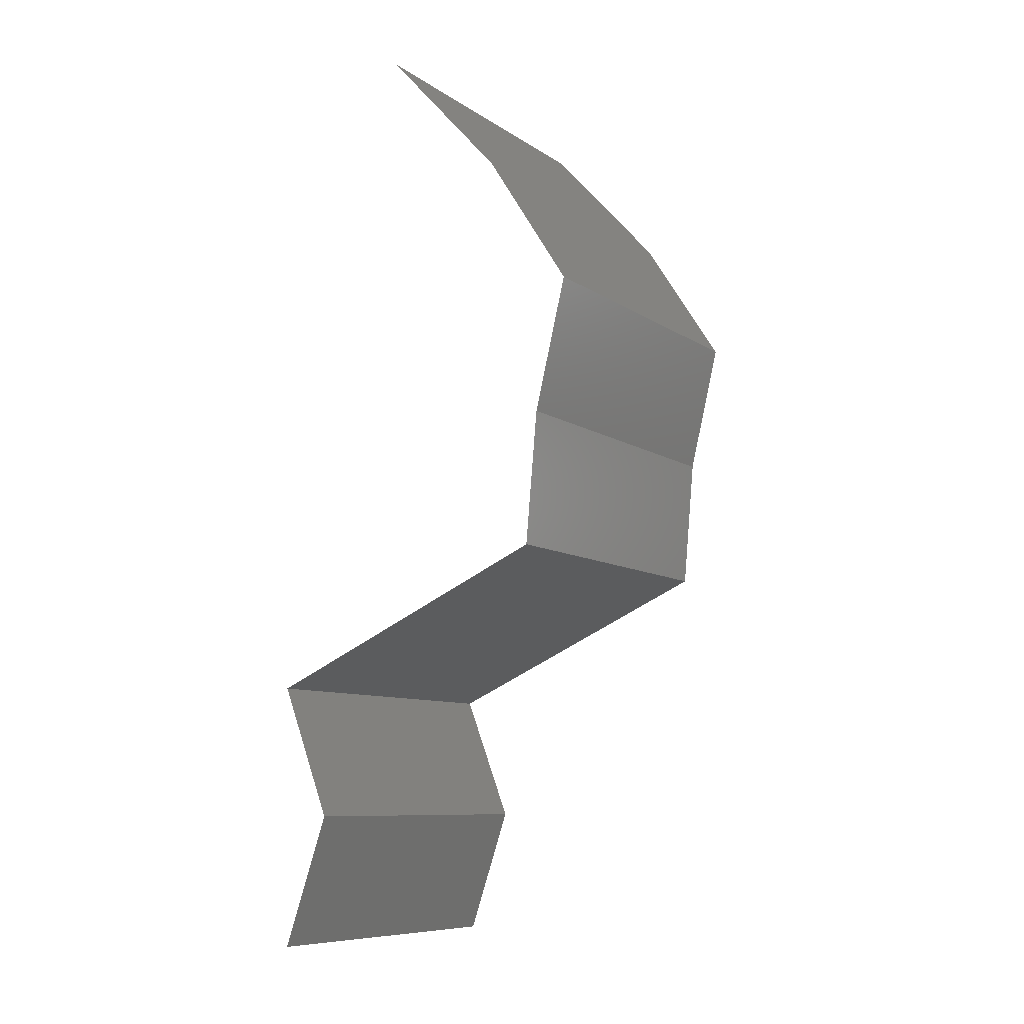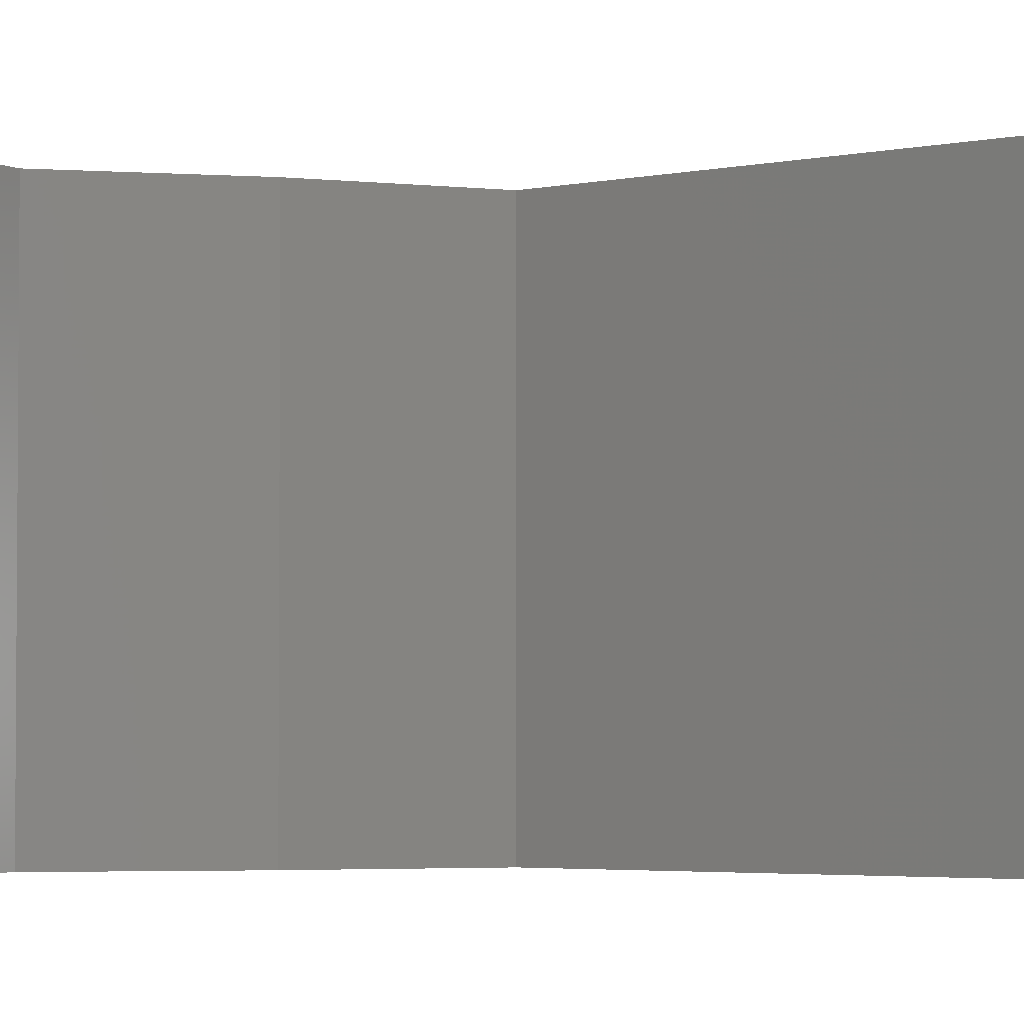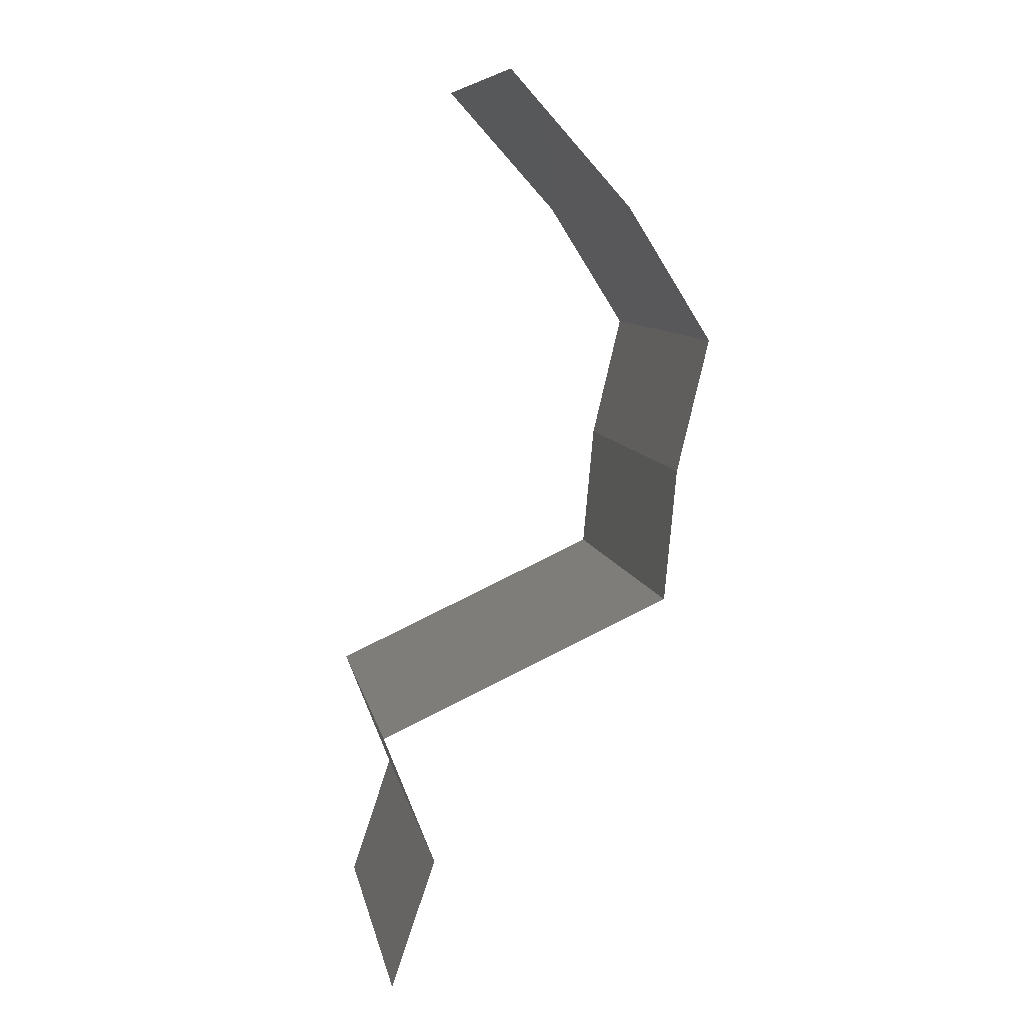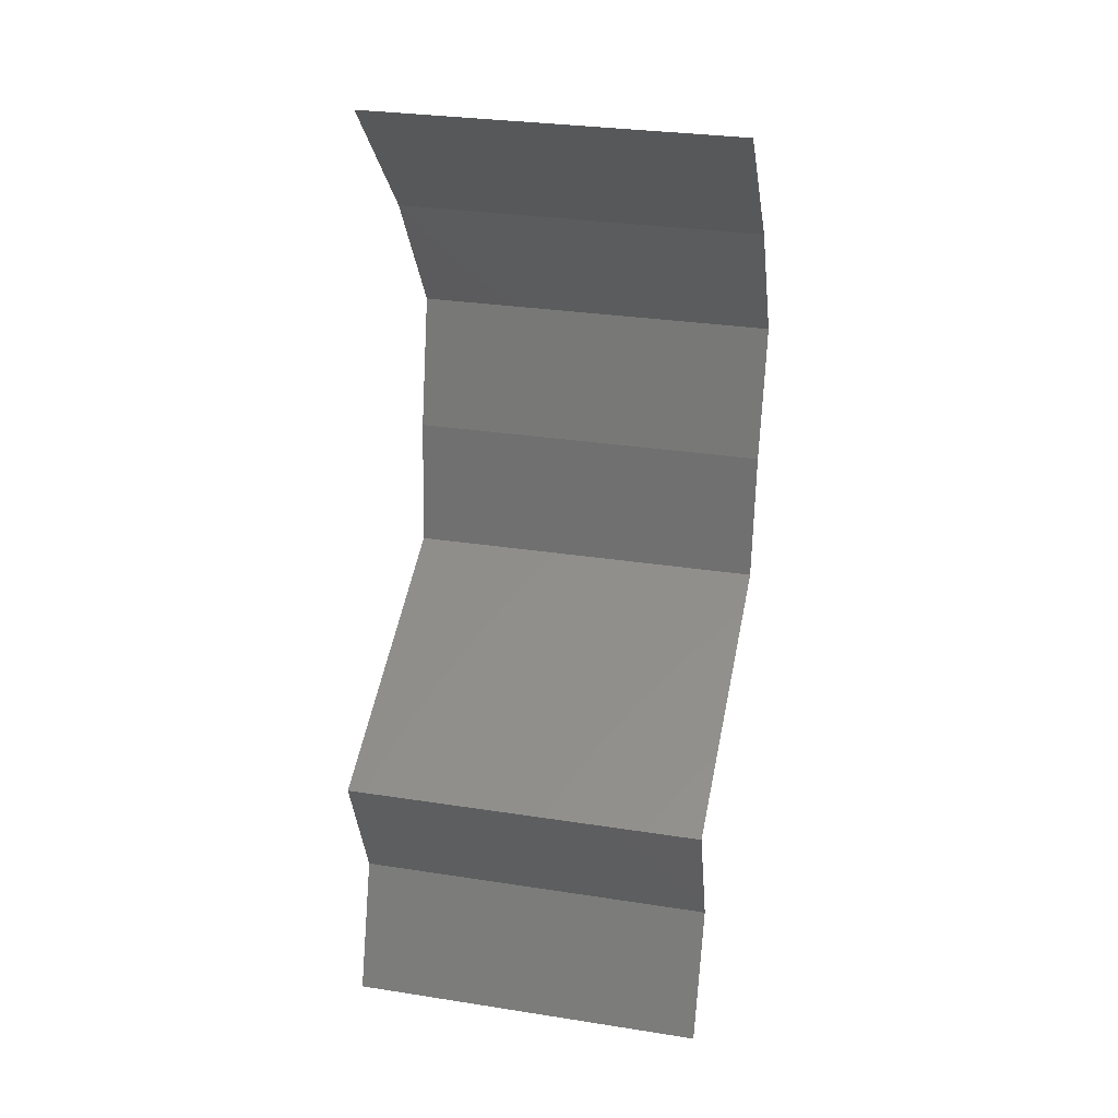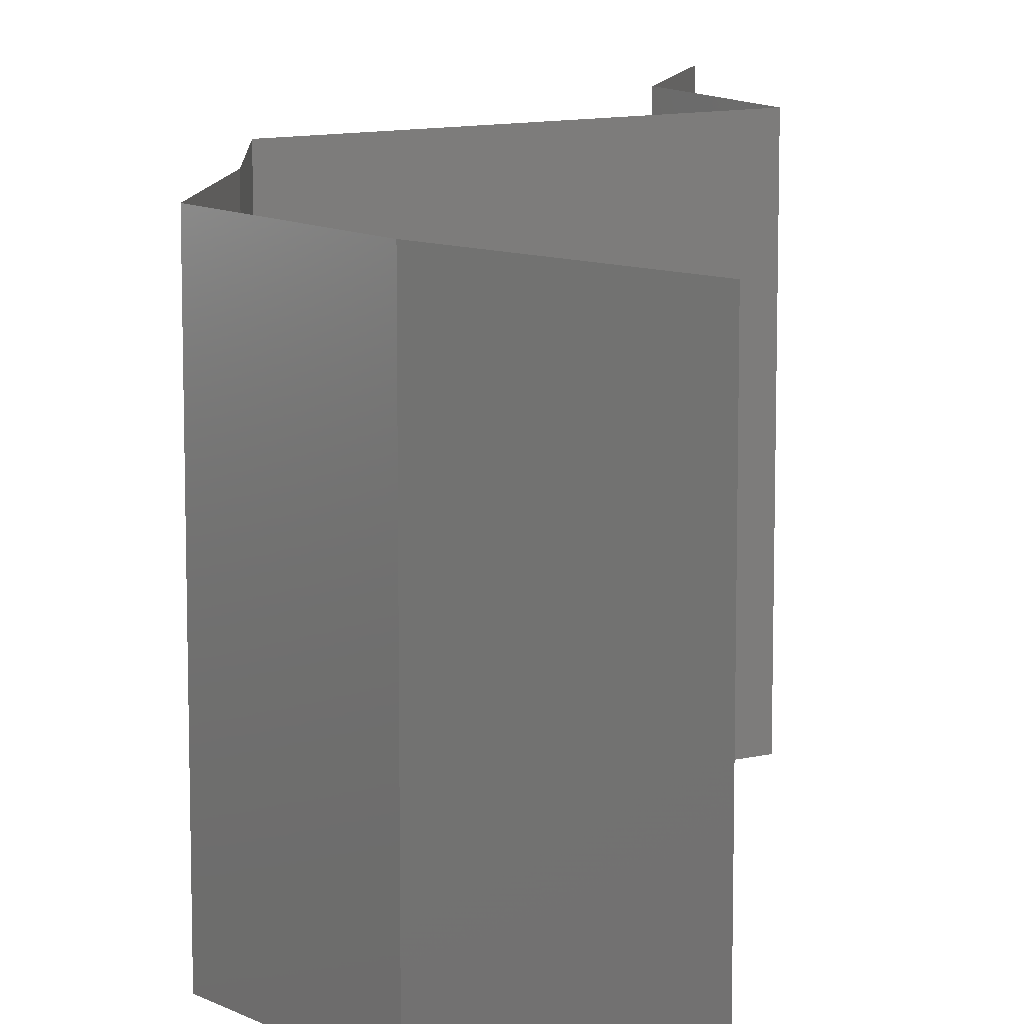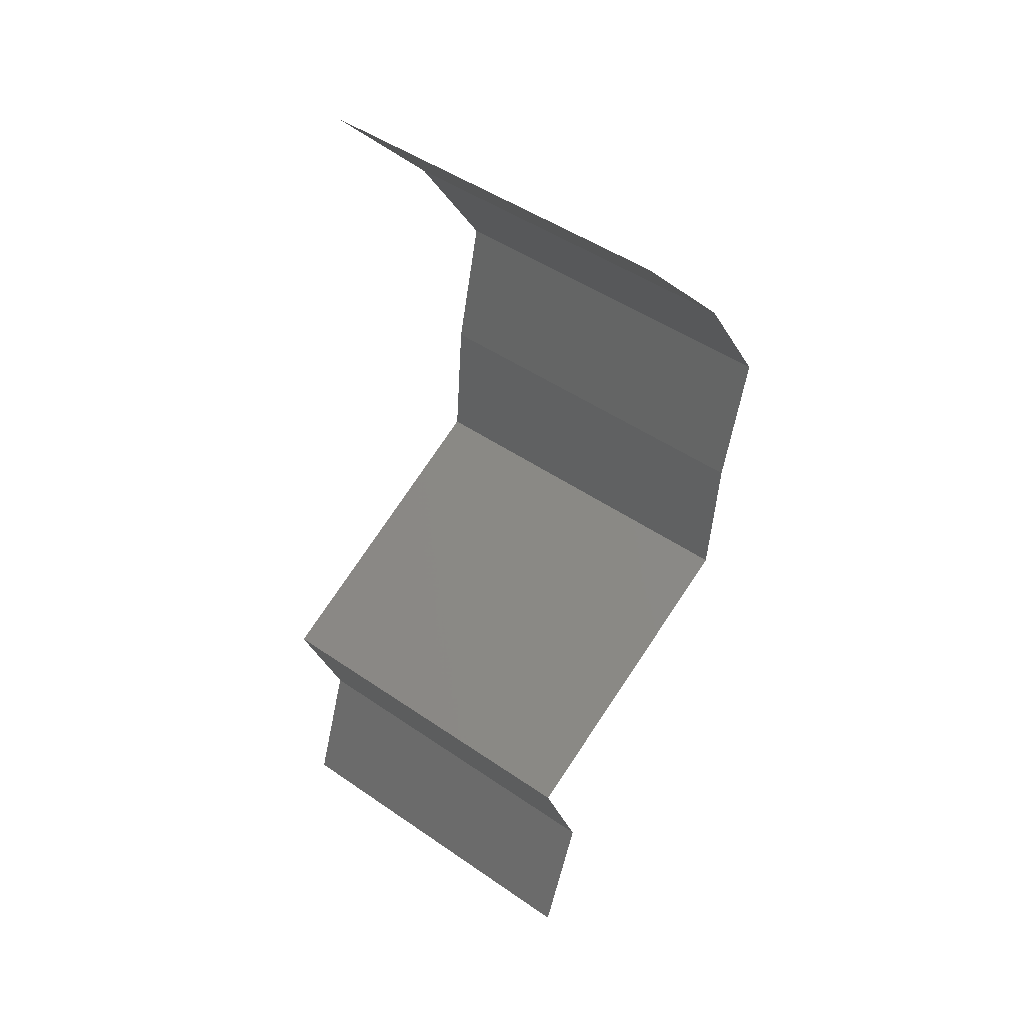
<metadata>
{"format":"stl","ext":"stl","renderer":"f3d","projection":"perspective","resolution":1024,"background":"white","views":[{"elev":-8.9,"azim":30.8,"up":"+Y"},{"elev":-3.3,"azim":-117.2,"up":"+Z"},{"elev":9.1,"azim":-11.1,"up":"+Y"},{"elev":30.0,"azim":-77.2,"up":"+Y"},{"elev":11.2,"azim":173.8,"up":"+Z"},{"elev":47.6,"azim":-52.1,"up":"+Y"}]}
</metadata>
<code>
# stl→obj: 42 verts, 62 faces
v 0.03677 0.0514 0
v 0.03677 0.0514 0.01
v 0.03345 0.05507 0.005
v 0.03012 0.05874 0.02
v 0.03012 0.05874 0.01
v 0.03345 0.05507 0.015
v 0.03012 0.05874 0
v 0.03677 0.0514 0.02
v 0.03909 0.04772 0.015
v 0.04142 0.04405 0
v 0.04142 0.04405 0.01
v 0.03909 0.04772 0.005
v 0.04142 0.04405 0.02
v 0.04055 0.04038 0.015
v 0.03967 0.03671 0
v 0.03967 0.03671 0.01
v 0.04055 0.04038 0.005
v 0.03967 0.03671 0.02
v 0.03902 0.02937 0.01
v 0.03934 0.03304 0.005
v 0.03934 0.03304 0.015
v 0.03902 0.02937 0.02
v 0.03902 0.02937 0
v 0.03094 0.0257 0
v 0.03214 0.02624 0.007767
v 0.02287 0.02203 0.01
v 0.02287 0.02203 0.02
v 0.02843 0.02456 0.01352
v 0.02287 0.02203 0
v 0.02705 0.02393 0.005138
v 0.03094 0.0257 0.02
v 0.03391 0.02705 0.01426
v 0.02428 0.01836 0.015
v 0.02568 0.01468 0
v 0.02568 0.01468 0.01
v 0.02428 0.01836 0.005
v 0.02568 0.01468 0.02
v 0.02319 0.007342 0
v 0.02319 0.007342 0.01
v 0.02444 0.01101 0.005
v 0.02444 0.01101 0.015
v 0.02319 0.007342 0.02
f 1 2 3
f 4 5 6
f 5 7 3
f 2 8 6
f 2 5 3
f 7 1 3
f 5 2 6
f 8 4 6
f 8 2 9
f 10 11 12
f 2 1 12
f 11 13 9
f 2 11 9
f 11 2 12
f 1 10 12
f 13 8 9
f 13 11 14
f 15 16 17
f 11 10 17
f 16 18 14
f 10 15 17
f 18 13 14
f 11 16 14
f 16 11 17
f 19 16 20
f 16 19 21
f 22 18 21
f 15 23 20
f 16 15 20
f 18 16 21
f 23 19 20
f 19 22 21
f 23 24 25
f 19 23 25
f 26 27 28
f 29 26 30
f 27 31 28
f 22 19 32
f 24 29 30
f 31 22 32
f 28 25 30
f 26 28 30
f 32 25 28
f 32 19 25
f 25 24 30
f 31 32 28
f 27 26 33
f 34 35 36
f 26 29 36
f 35 37 33
f 26 35 33
f 37 27 33
f 35 26 36
f 29 34 36
f 38 39 40
f 37 35 41
f 39 42 41
f 35 34 40
f 34 38 40
f 35 39 41
f 42 37 41
f 39 35 40

</code>
